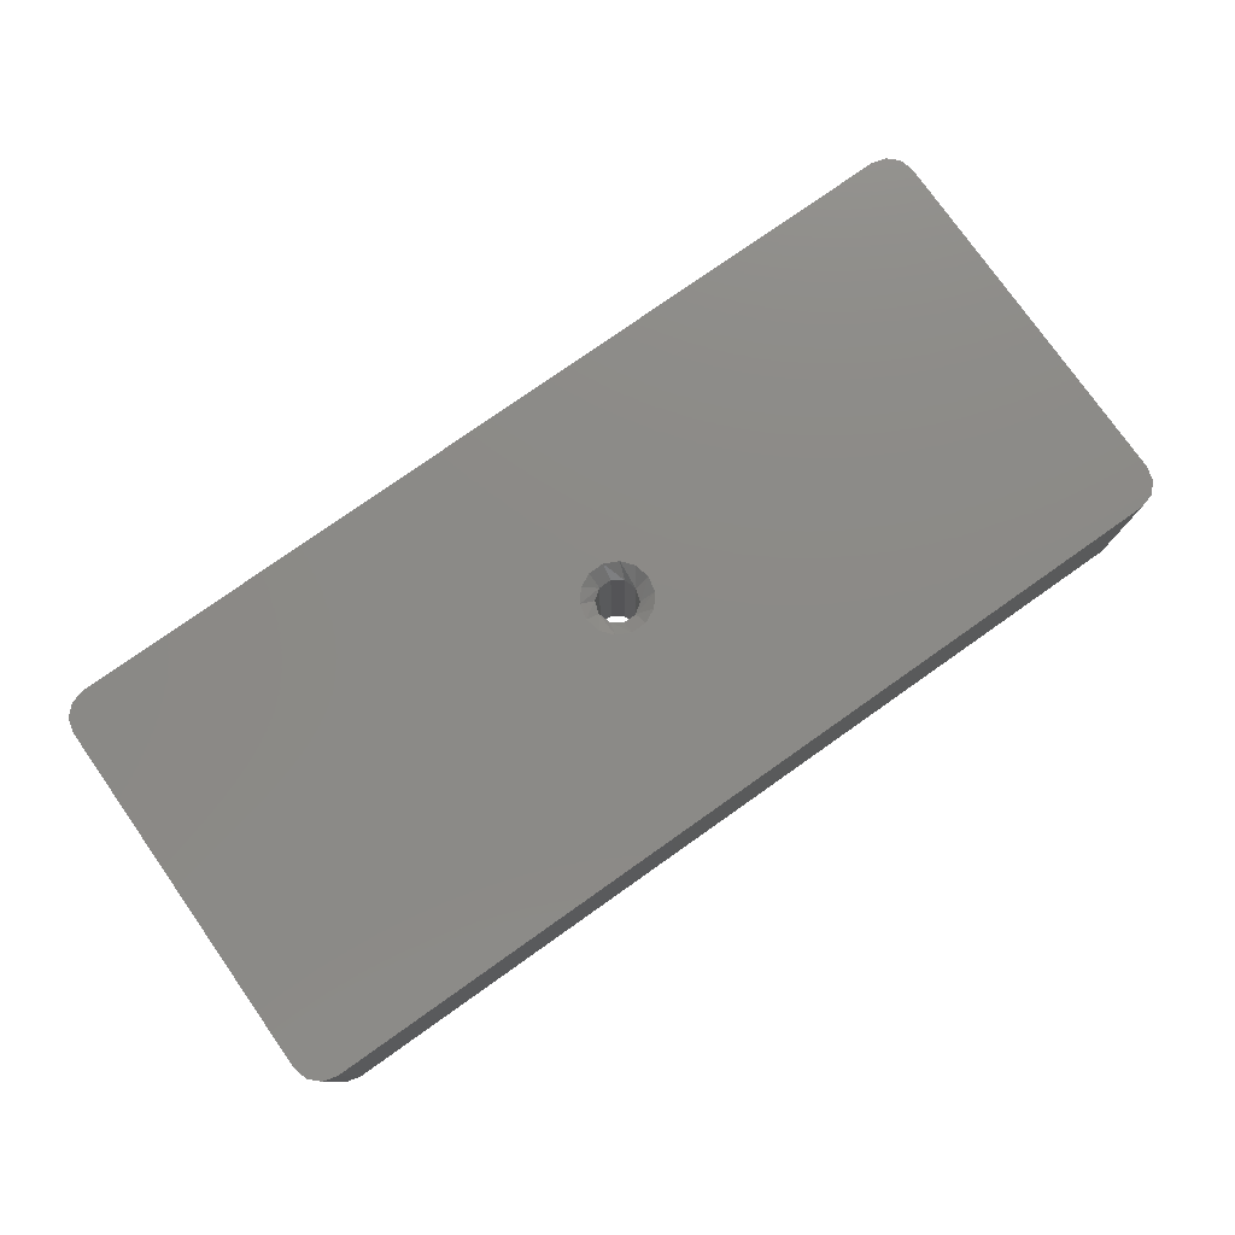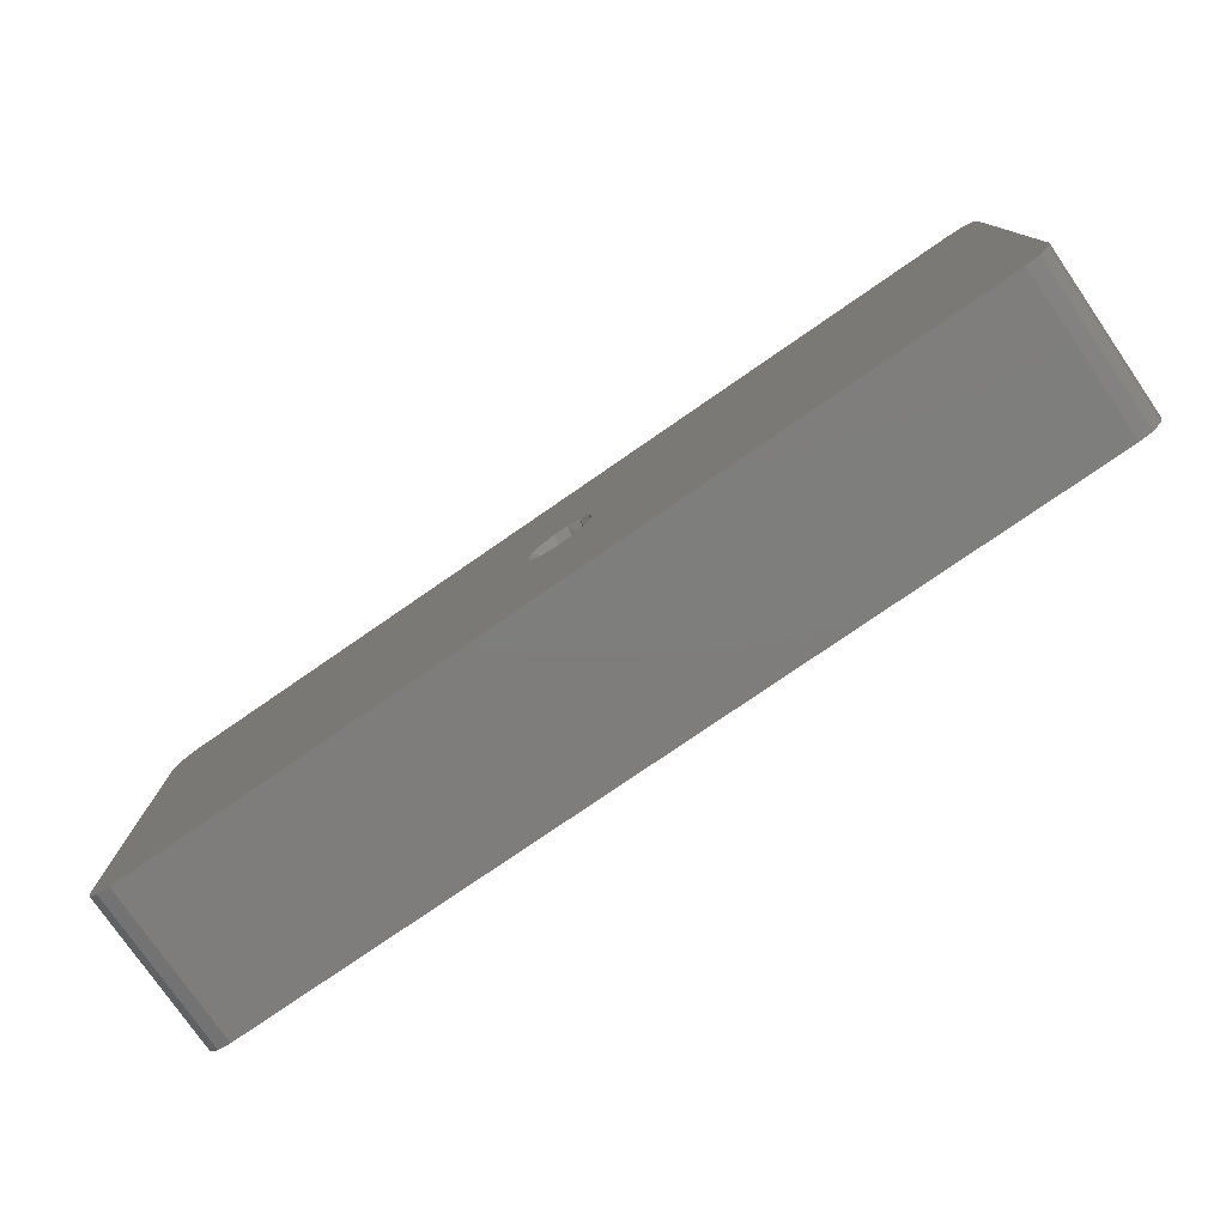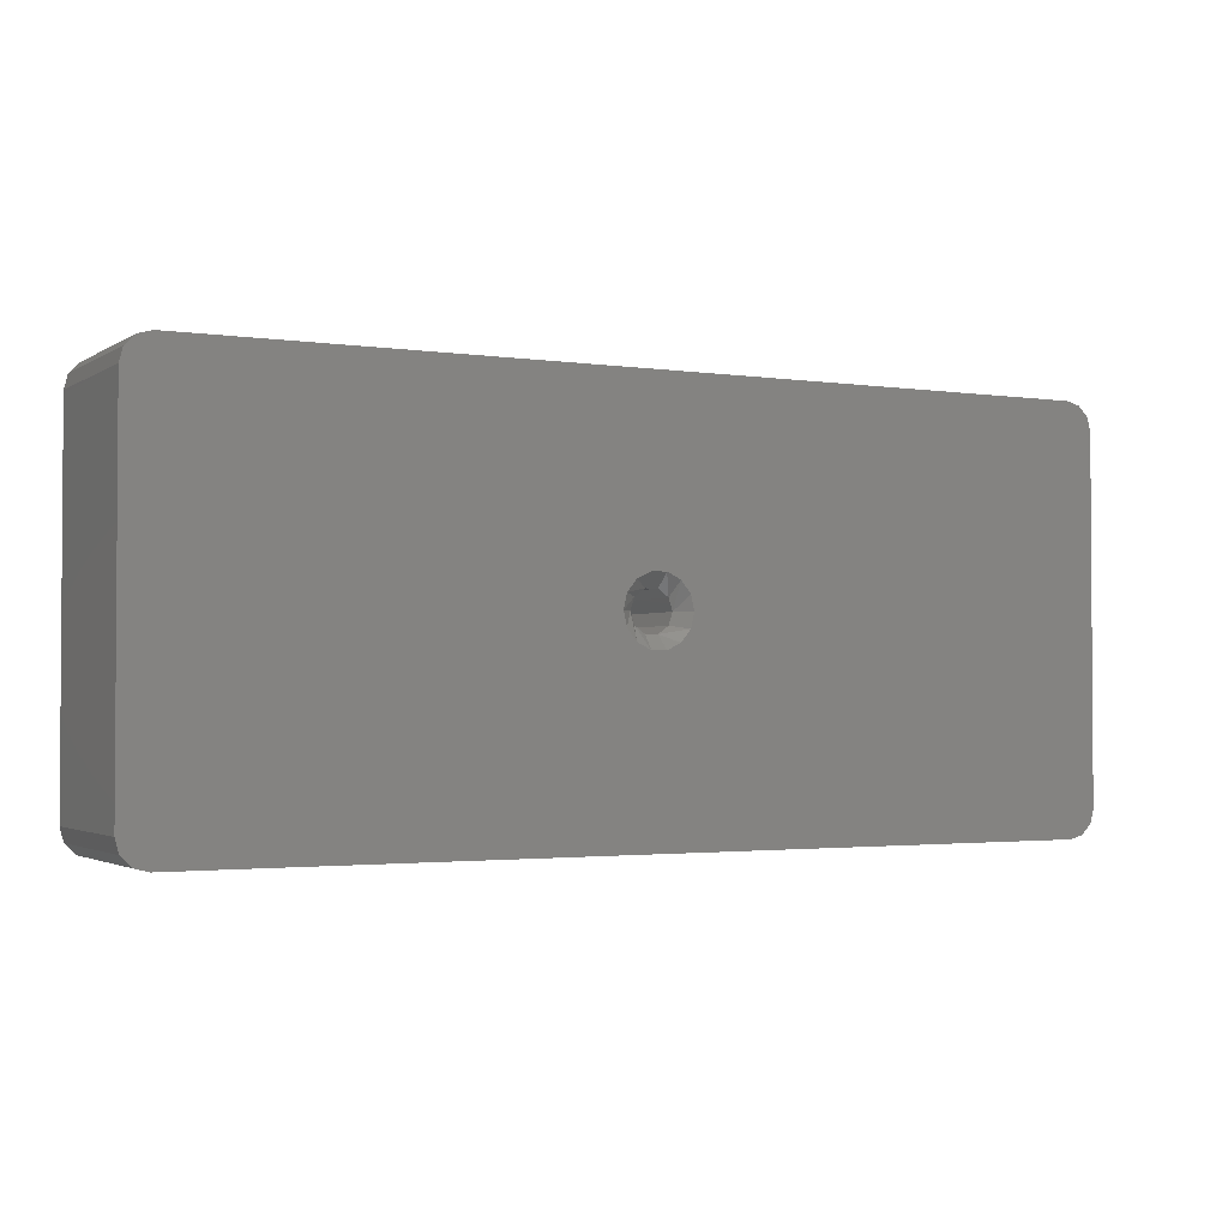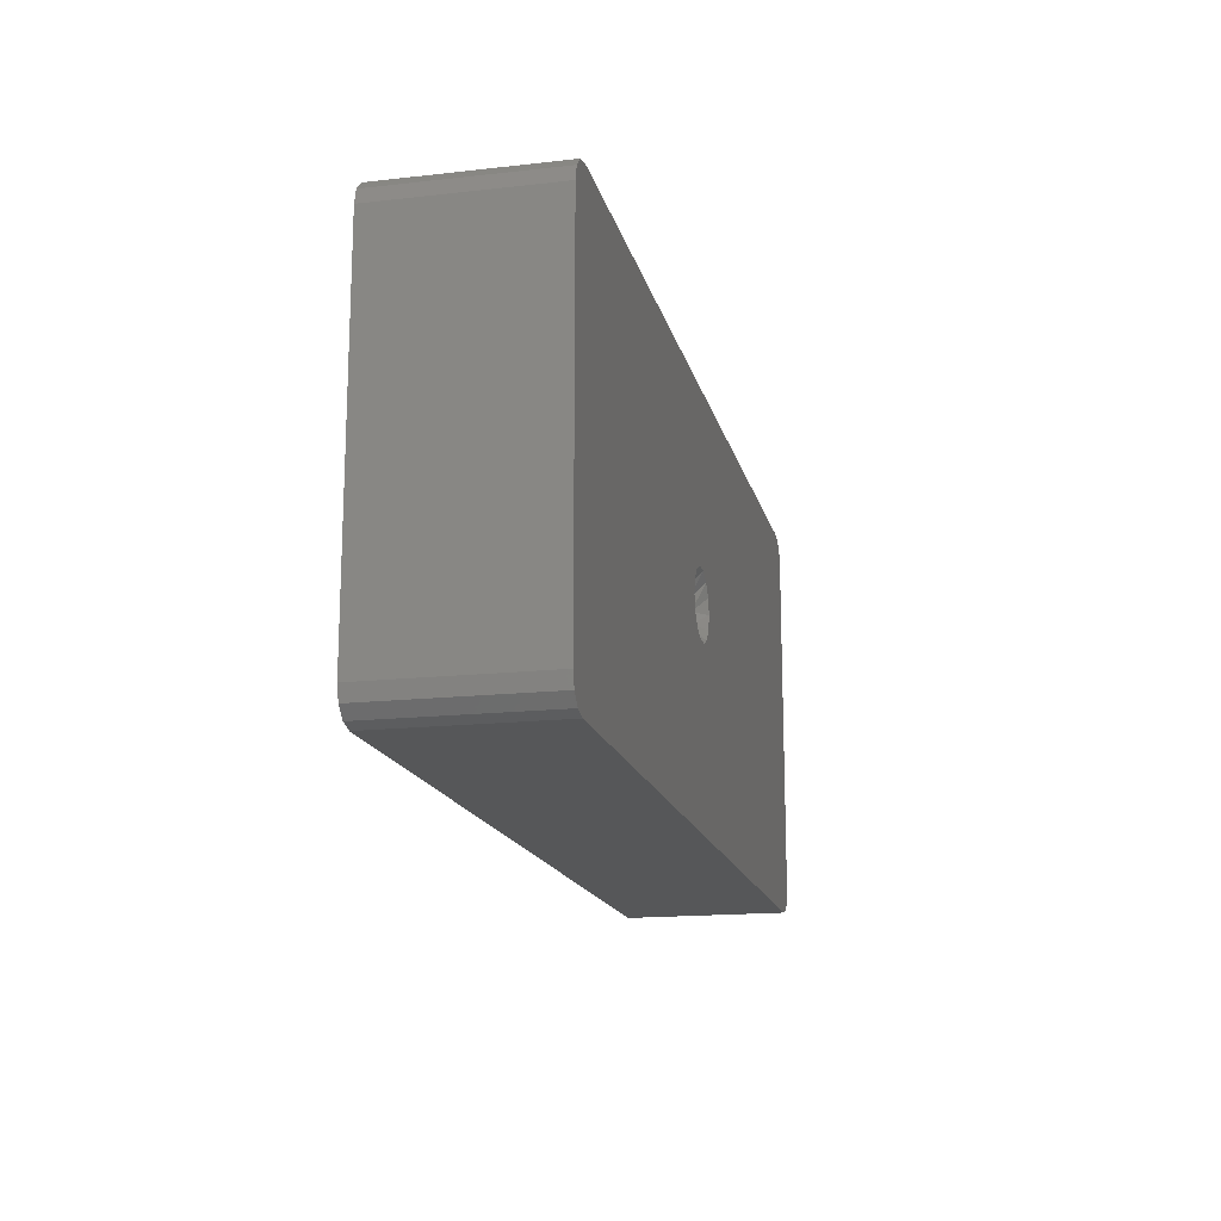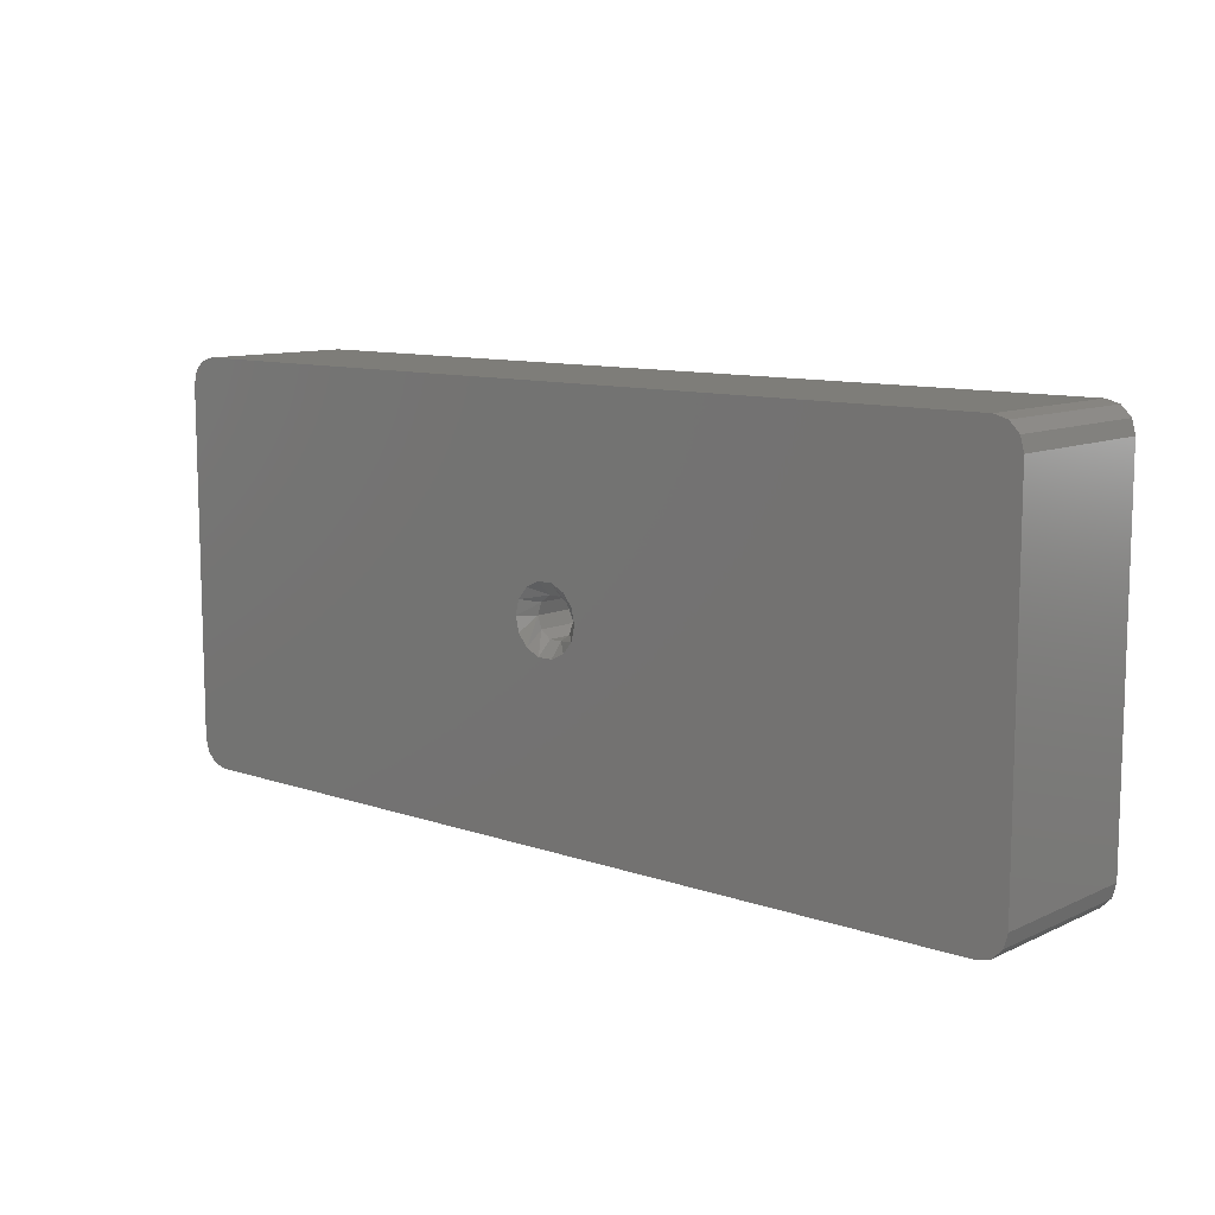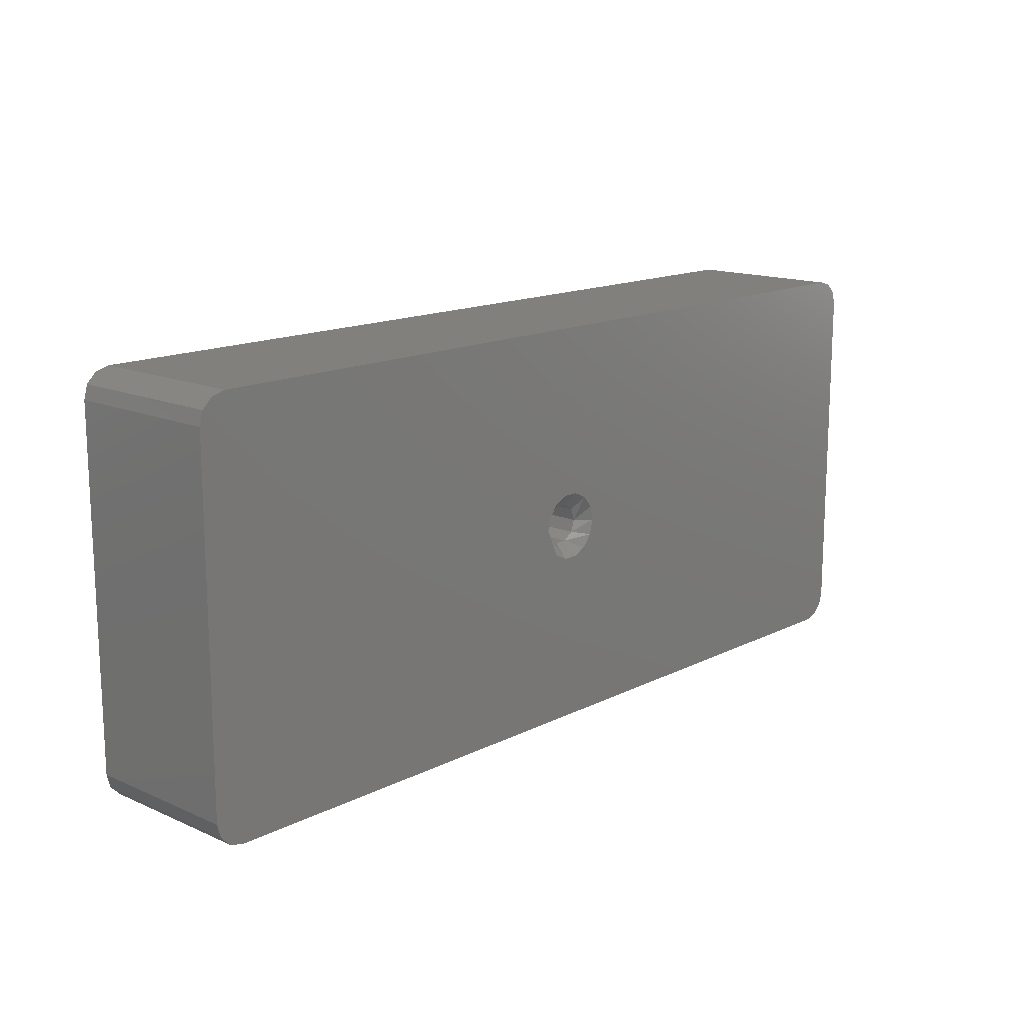
<metadata>
{"format":"stl","ext":"stl","renderer":"f3d","projection":"perspective","resolution":1024,"background":"white","views":[{"elev":77.6,"azim":144.8,"up":"+Y"},{"elev":-77.5,"azim":-145.4,"up":"+Z"},{"elev":-2.2,"azim":152.2,"up":"+Z"},{"elev":-16.3,"azim":103.0,"up":"+Z"},{"elev":10.3,"azim":-138.9,"up":"+Z"},{"elev":14.9,"azim":133.1,"up":"+Z"}]}
</metadata>
<code>
# stl→obj: 66 verts, 132 faces
v 17 6 6.5
v 17 6 -6.5
v 0.7794 6 0.9773
v 0.2782 6 1.219
v 16 6 7.5
v 16.5 6 7.366
v 16.87 6 7
v -17 6 6.5
v -16.87 6 7
v -16.5 6 7.366
v -0.2782 6 1.219
v -0.7794 6 0.9773
v -17 6 -6.5
v -0.2782 6 -1.219
v -16 6 -7.5
v -16.5 6 -7.366
v -16.87 6 -7
v 0.2782 6 -1.219
v 0.7794 6 -0.9773
v 1.126 6 -0.5424
v 1.25 6 6.416e-07
v 1.126 6 0.5424
v -1.126 6 0.5424
v -1.25 6 2.628e-16
v -1.126 6 -0.5424
v -0.7794 6 -0.9773
v 16 6 -7.5
v 16.5 6 -7.366
v 16.87 6 -7
v -16 6 7.5
v 0.2318 0 0.7133
v 0.6068 5.5 0.4408
v 0.6068 0 0.4408
v 0.75 5.5 9.185e-17
v 0.75 0 9.185e-17
v 0.2318 5.5 0.7133
v -0.2318 0 0.7133
v -0.2318 5.5 0.7133
v -0.6068 0 0.4408
v -0.6068 5.5 0.4408
v -0.75 0 0
v -0.75 5.5 -1.837e-16
v -0.2318 0 -0.7133
v -0.6068 5.5 -0.4408
v -0.6068 0 -0.4408
v -0.2318 5.5 -0.7133
v 0.2318 0 -0.7133
v 0.2318 5.5 -0.7133
v 0.6068 0 -0.4408
v 0.6068 5.5 -0.4408
v 17 0 6.5
v 16.87 0 7
v 16.5 0 7.366
v 16 0 7.5
v 17 0 -6.5
v -17 0 -6.5
v -16.87 0 -7
v -16.5 0 -7.366
v -16 0 -7.5
v -17 0 6.5
v 16.87 0 -7
v 16.5 0 -7.366
v 16 0 -7.5
v -16.5 0 7.366
v -16 0 7.5
v -16.87 0 7
f 1 2 3
f 1 3 4
f 1 4 5
f 1 5 6
f 1 6 7
f 8 9 10
f 8 10 11
f 8 11 12
f 8 12 13
f 14 15 16
f 14 16 17
f 14 17 13
f 2 18 19
f 2 19 20
f 2 20 21
f 2 21 22
f 2 22 3
f 13 12 23
f 13 23 24
f 13 24 25
f 13 25 26
f 13 26 14
f 15 14 27
f 27 14 18
f 27 18 28
f 28 18 2
f 28 2 29
f 5 4 30
f 30 4 11
f 30 11 10
f 31 32 33
f 33 32 34
f 33 34 35
f 32 31 36
f 36 31 37
f 36 37 38
f 38 37 39
f 38 39 40
f 40 39 41
f 40 41 42
f 43 44 45
f 45 44 42
f 45 42 41
f 44 43 46
f 46 43 47
f 46 47 48
f 48 47 49
f 48 49 50
f 50 49 35
f 50 35 34
f 42 24 23
f 42 23 12
f 42 12 40
f 4 3 36
f 36 3 22
f 36 22 32
f 32 22 21
f 32 21 34
f 12 11 40
f 40 11 38
f 11 4 38
f 38 4 36
f 34 21 20
f 34 20 19
f 34 19 50
f 14 26 46
f 46 26 25
f 46 25 44
f 44 25 24
f 44 24 42
f 19 18 50
f 50 18 48
f 18 14 48
f 48 14 46
f 51 52 53
f 51 53 54
f 51 54 31
f 51 31 55
f 43 56 57
f 43 57 58
f 43 58 59
f 55 31 33
f 55 33 35
f 55 35 49
f 55 49 47
f 56 43 45
f 56 45 41
f 56 41 39
f 56 39 37
f 56 37 60
f 61 55 62
f 62 55 47
f 62 47 63
f 63 47 43
f 63 43 59
f 64 37 65
f 65 37 31
f 65 31 54
f 66 60 64
f 64 60 37
f 15 27 59
f 59 27 63
f 8 13 60
f 60 13 56
f 56 13 57
f 57 13 17
f 57 17 58
f 58 17 16
f 58 16 59
f 59 16 15
f 2 1 55
f 55 1 51
f 63 27 62
f 62 27 28
f 62 28 61
f 61 28 29
f 61 29 55
f 55 29 2
f 5 30 54
f 54 30 65
f 51 1 52
f 52 1 7
f 52 7 53
f 53 7 6
f 53 6 54
f 54 6 5
f 65 30 64
f 64 30 10
f 64 10 66
f 66 10 9
f 66 9 60
f 60 9 8

</code>
